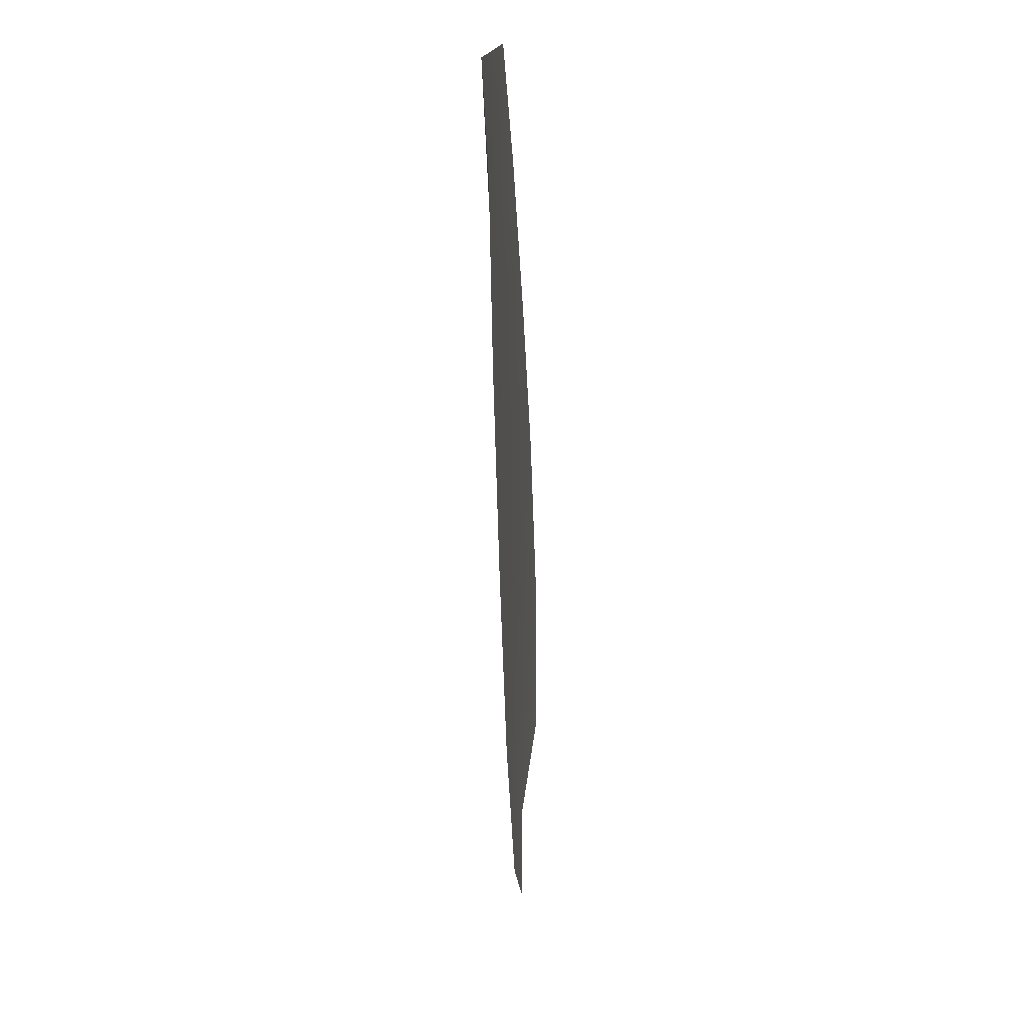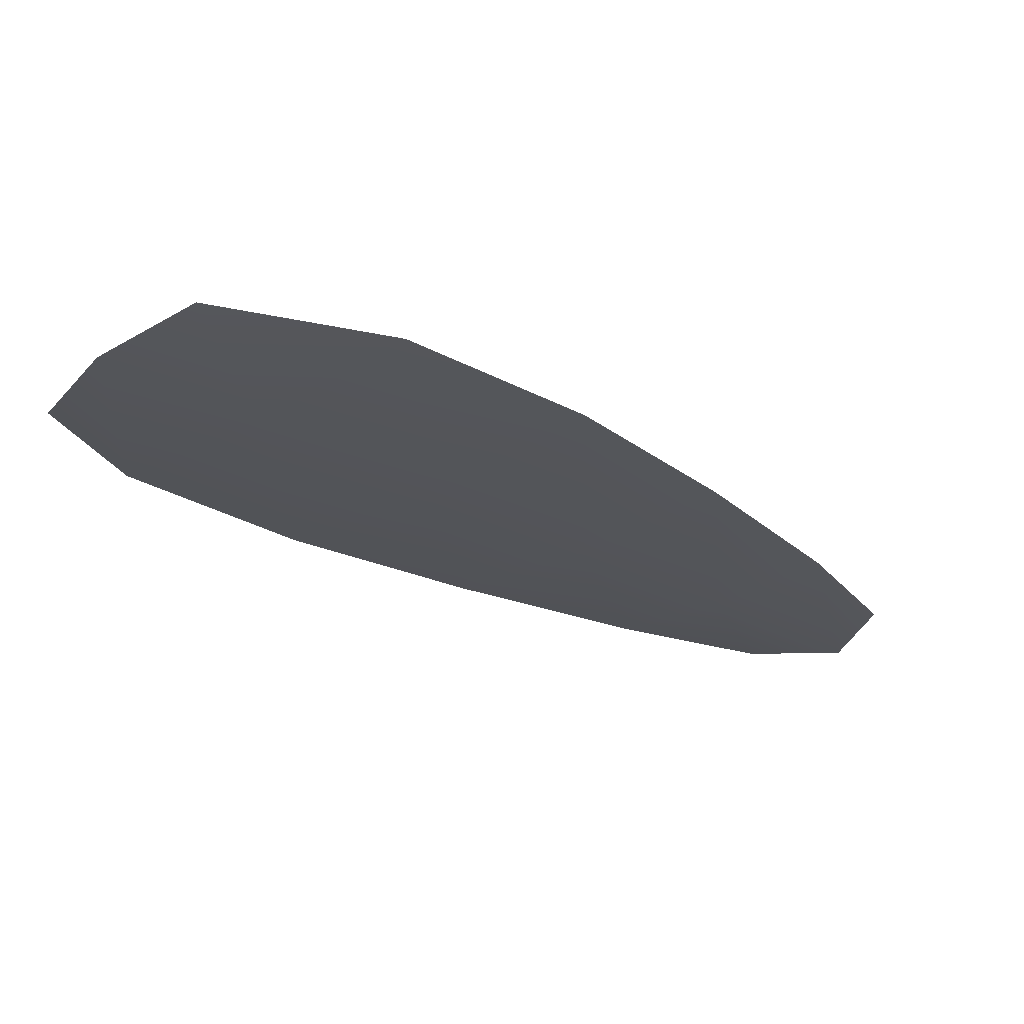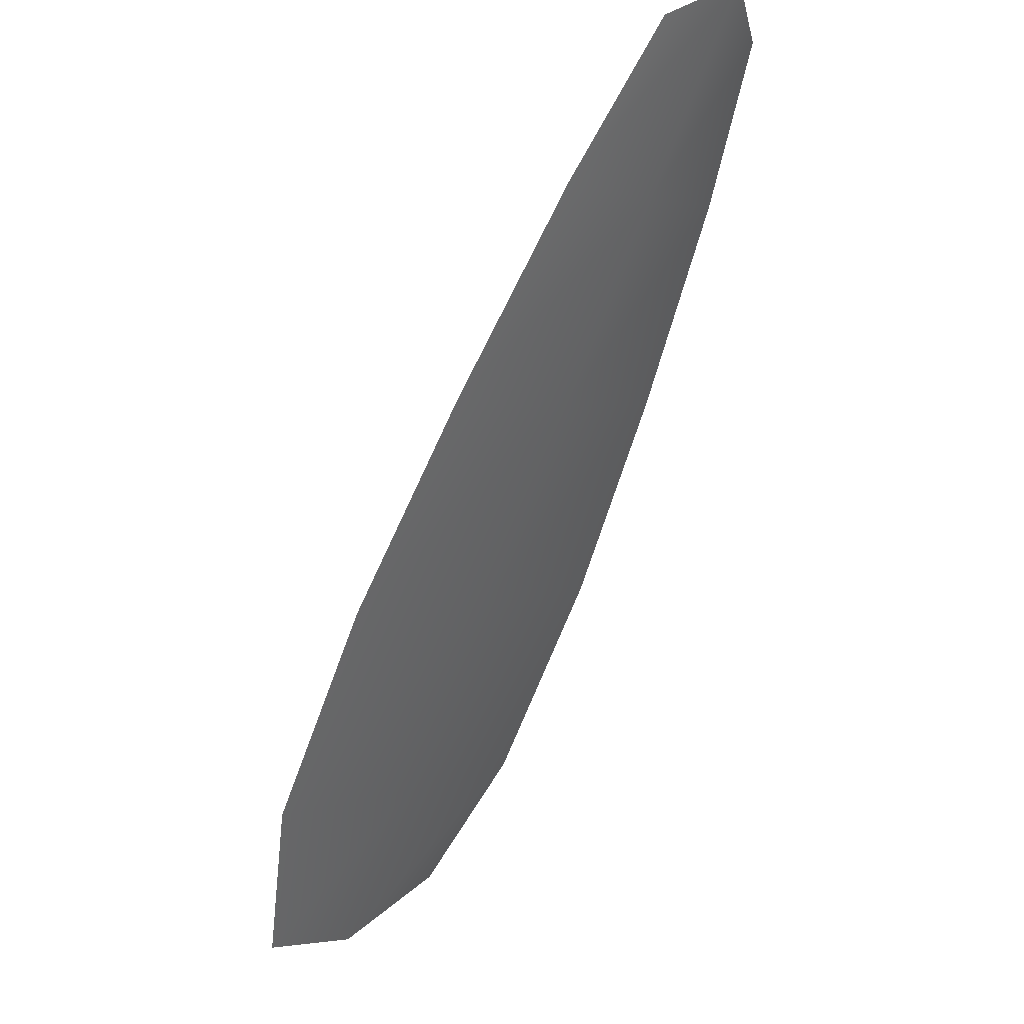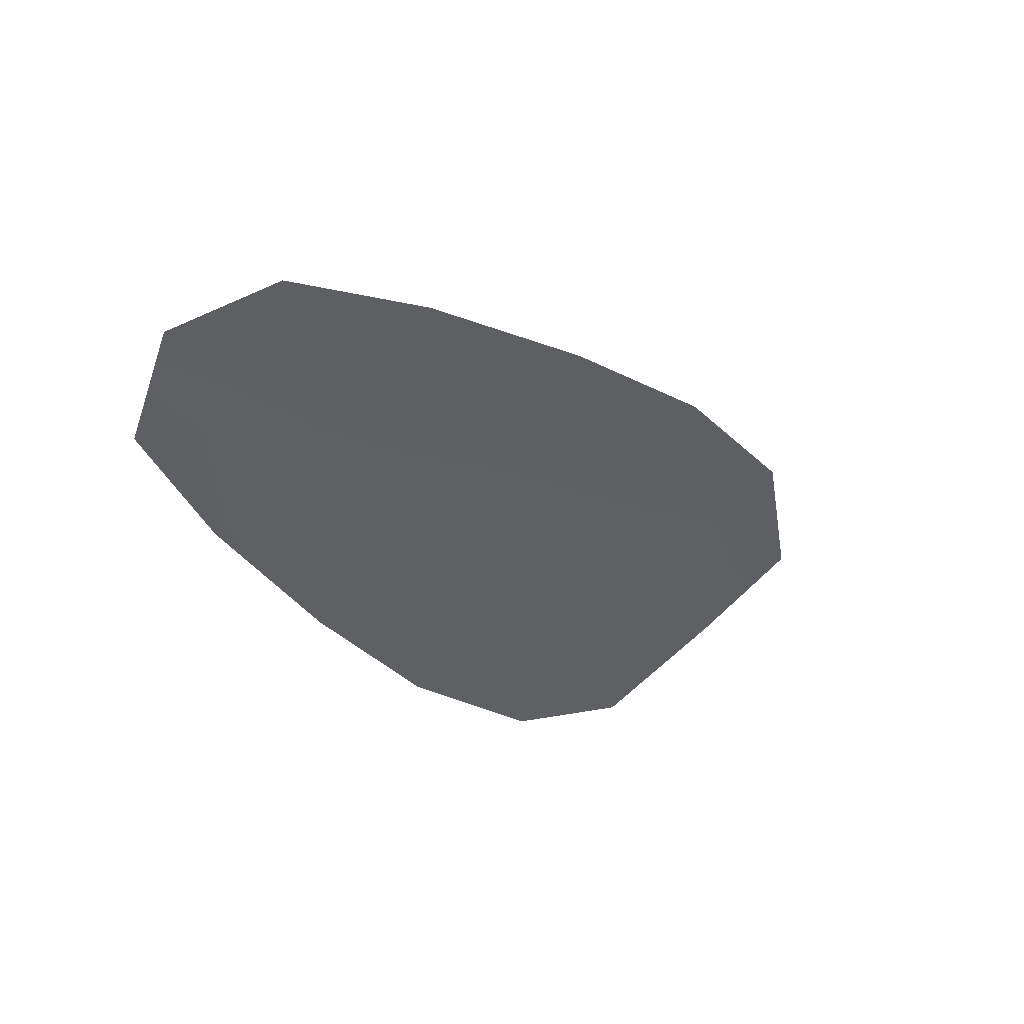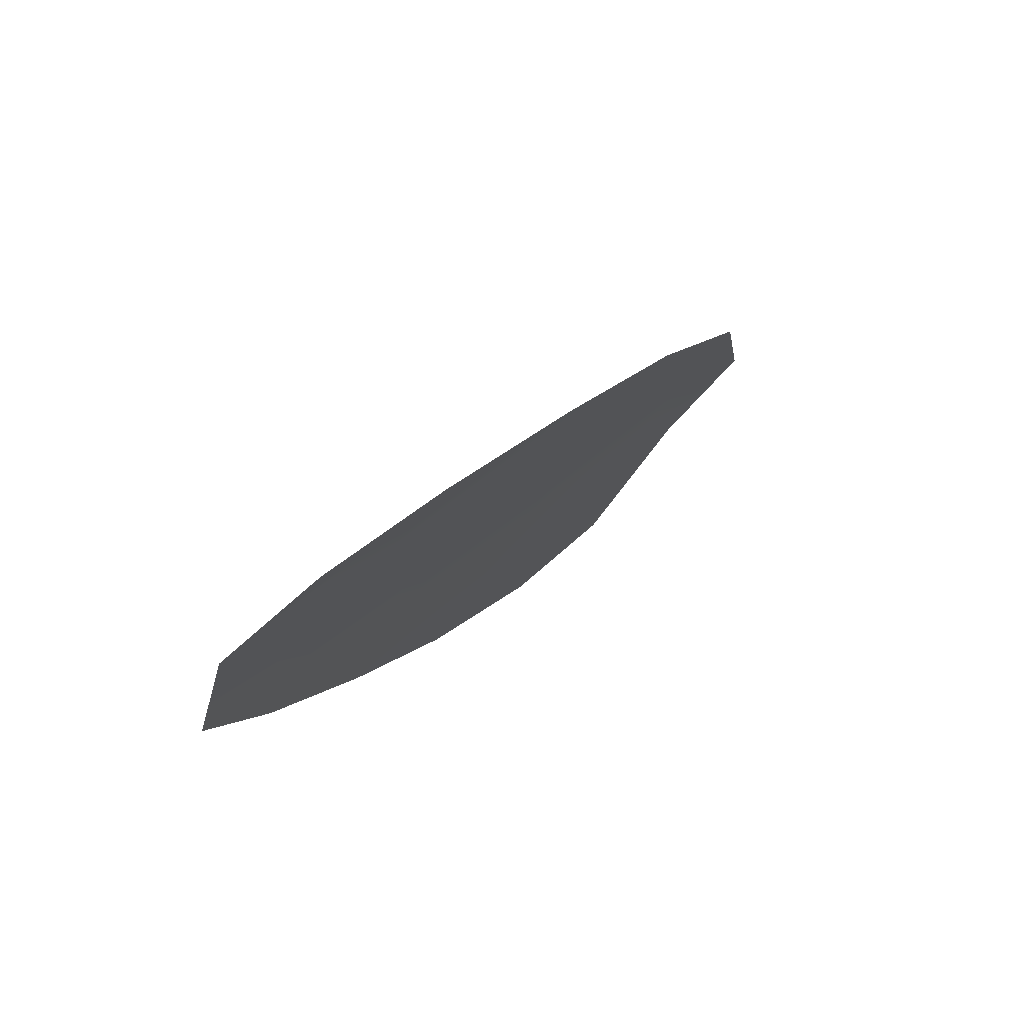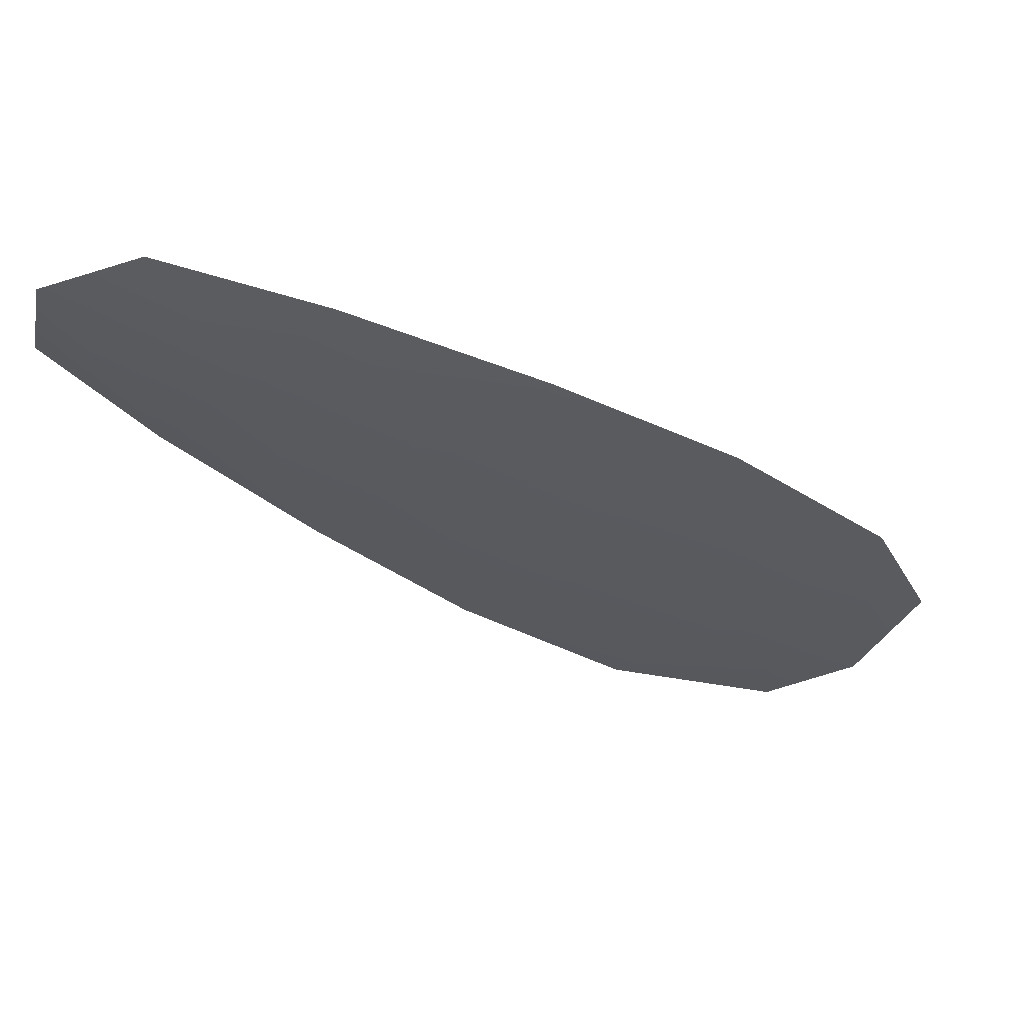
<metadata>
{"format":"obj","ext":"obj","renderer":"f3d","projection":"perspective","resolution":1024,"background":"white","views":[{"elev":12.4,"azim":-86.2,"up":"+Y"},{"elev":-23.6,"azim":79.3,"up":"+Z"},{"elev":44.5,"azim":130.0,"up":"+Y"},{"elev":51.4,"azim":-33.2,"up":"+Y"},{"elev":75.9,"azim":-46.4,"up":"+Y"},{"elev":-31.4,"azim":-96.3,"up":"+Z"}]}
</metadata>
<code>
o feather_flight_secondary_028
v 0.4806 0.3791 0.108
v 0.466 0.3689 0.1079
v 0.5396 0.3001 0.1076
v 0.5166 0.2881 0.1074
v 0.4704 0.3781 0.1069
v 0.5303 0.2923 0.1065
v 0.4941 0.3681 0.108
v 0.5099 0.3526 0.1079
v 0.5244 0.3363 0.1078
v 0.5362 0.3181 0.1077
v 0.504 0.2957 0.1075
v 0.491 0.3131 0.1075
v 0.4807 0.3323 0.1076
v 0.4716 0.3525 0.1077
v 0.4828 0.3603 0.1069
v 0.4953 0.3425 0.1068
v 0.5077 0.3247 0.1067
v 0.5201 0.3069 0.1066
f 18 10 3 6
f 11 18 6 4
f 5 1 7 15
f 15 7 8 16
f 16 8 9 17
f 17 9 10 18
f 2 5 15 14
f 14 15 16 13
f 13 16 17 12
f 12 17 18 11

</code>
